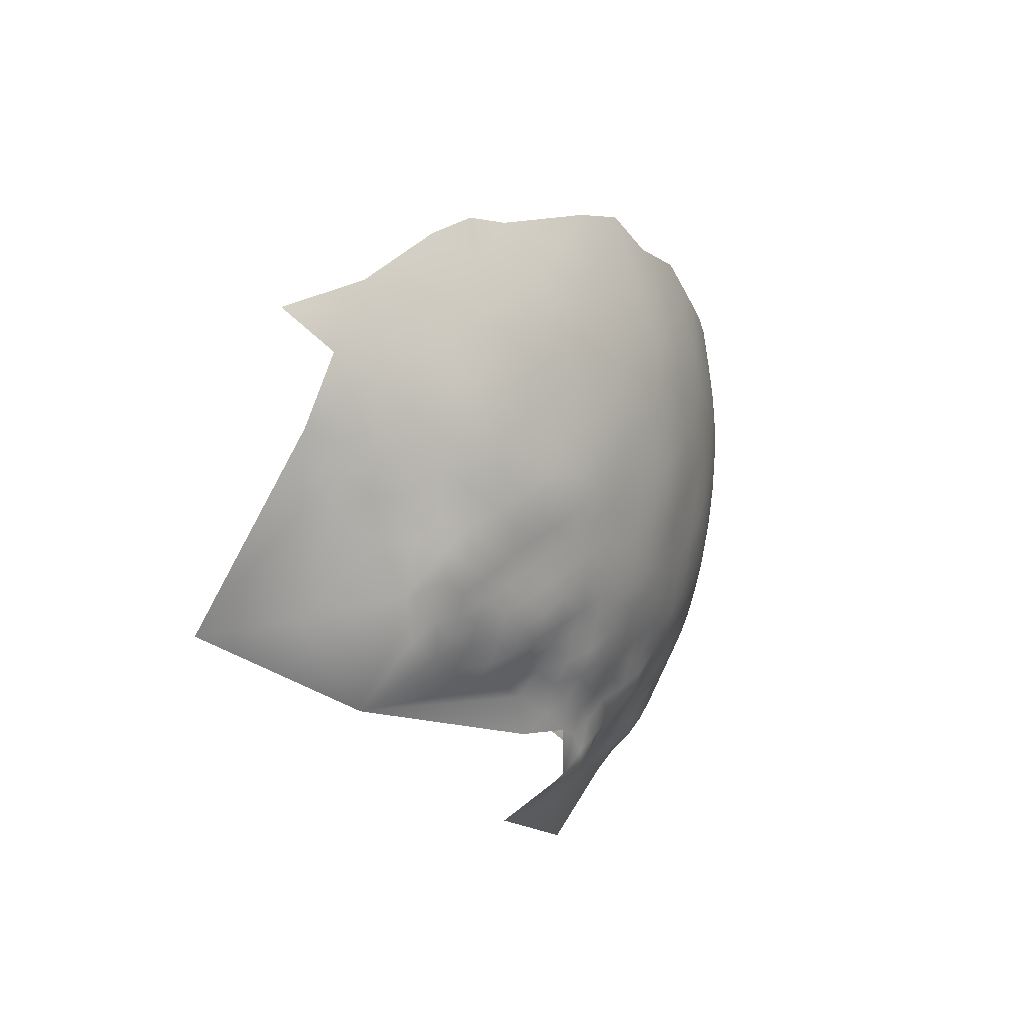
<metadata>
{"format":"obj","ext":"obj","renderer":"f3d","projection":"perspective","resolution":1024,"background":"white","views":[{"elev":79.8,"azim":-61.8,"up":"+Y"}]}
</metadata>
<code>
v -670.5 192.8 -76.14
v -670.9 196.7 -77.49
v -674.3 194.9 -76.08
v -674.7 198.9 -77.44
v -677.8 197 -76.23
v -677.7 193.1 -74.85
v -674.2 191 -74.73
v -677.6 189.2 -73.57
v -674.1 187.1 -73.48
v -670.6 188.8 -74.67
v -666.8 190.7 -76.12
v -670.5 184.8 -73.63
v -667 186.7 -74.8
v -674 183 -72.54
v -670.4 180.8 -72.8
v -666.9 182.6 -73.98
v -673.9 178.8 -71.99
v -670.4 176.6 -72.28
v -666.7 178.6 -73.33
v -666.6 174.2 -72.88
v -663 176.3 -74.15
v -663.1 180.5 -74.69
v -677.4 185.1 -72.46
v -677.4 181 -71.78
v -663.3 184.6 -75.34
v -662.8 171.9 -73.9
v -666.5 169.7 -72.72
v -662.7 167.3 -73.85
v -659.4 169.7 -74.83
v -659.1 173.8 -75.28
v -670.3 172.1 -71.88
v -659.3 178.2 -75.62
v -680.7 183 -71.97
v -680.8 187.1 -72.63
v -659.3 182.6 -76.21
v -659.6 187 -77.16
v -655.5 184.5 -78.11
v -655.8 189.6 -79.42
v -655.5 179.9 -77.28
v -651.7 181.9 -79.27
v -651.6 186.6 -80.42
v -651.7 177.1 -78.59
v -655.4 175.1 -76.76
v -651.6 172.2 -78.25
v -647.8 174.4 -80.3
v -647.9 179.3 -80.72
v -647.9 184.2 -81.63
v -644 181.3 -83.42
v -643.9 176.5 -82.79
v -647.6 188.9 -83.13
v -643.8 186 -84.65
v -643.5 190.6 -86.17
v -647.4 193.7 -84.86
v -651.2 191.8 -82.14
v -647.2 198.3 -87.1
v -647.1 202.6 -89.34
v -651 201.3 -86.43
v -651.1 196.8 -84.22
v -654.8 199.7 -83.77
v -654.7 203.9 -85.91
v -658.5 202.4 -83.4
v -658.5 198.1 -81.55
v -654.9 195.2 -81.76
v -658.4 206.5 -85.73
v -662.1 205 -83.35
v -662.1 200.9 -81.21
v -654.6 208 -88.37
v -654.5 211.9 -91.17
v -658.4 210.6 -88.39
v -650.6 205.2 -88.7
v -650.5 209.3 -91.54
v -643.1 195 -88.11
v -643.5 199.4 -90.05
v -662 209.1 -85.96
v -638.9 196.9 -92.37
v -639 191.7 -89.75
v -642.7 203.2 -92.77
v -646.4 206.3 -91.97
v -647.7 169.2 -80.01
v -643.8 171.5 -82.37
v -662 196.4 -79.72
v -658.6 194 -79.93
v -643.5 166 -82.44
v -639.5 168.6 -85.27
v -639.6 174.2 -85.47
v -639.6 187.6 -87.95
v -665.7 203.5 -81.48
v -665.6 199.4 -79.68
v -639.7 182.8 -86.77
v -647.4 163.4 -80.35
v -643.6 160.6 -82.83
v -640 163 -85
v -662 212.8 -88.57
v -665.7 207.6 -83.85
v -665.6 211.4 -86.48
v -640.2 178.6 -85.61
v -641.8 207 -96.08
v -641.3 211.5 -100.2
v -646 210.8 -95.73
v -645.7 215.2 -99.95
v -650.5 214.4 -95.66
v -650.2 218.8 -100.1
v -654.6 218.3 -96.63
v -645.4 219.2 -104.2
v -650.1 222.8 -104.5
v -654.6 222.3 -100.6
v -641.3 215.4 -104.1
v -654.4 226 -105.1
v -658.8 225.3 -101.5
v -658.8 221.5 -97.52
v -638 202.4 -96.32
v -637 207.4 -100.6
v -635.5 184.8 -90.39
v -635.6 179.4 -89.02
v -635.2 165.4 -88.47
v -635.3 171.4 -88.6
v -658.6 217.5 -93.75
v -655.6 169.9 -76.31
v -658.5 214 -90.77
v -662.8 220.3 -94.45
v -662.5 216.5 -91.24
v -640.1 219.1 -109.2
v -646.1 223.6 -108.9
v -650.1 226.5 -109.3
v -635.4 192.4 -93.11
v -651.5 167.1 -78.13
v -666.9 219 -91.75
v -666 215.2 -89.02
v -636.3 189.3 -91.01
v -663.5 188.4 -76.25
v -636 211.6 -105.8
v -659.1 229 -106.2
v -654.7 229.6 -110.4
v -669.2 206.2 -82.17
v -669.2 209.8 -84.43
v -672.8 208.3 -82.76
v -672.8 204.8 -80.61
v -669.2 202.5 -80.13
v -676.4 210.4 -83.41
v -676.3 206.8 -81.19
v -672.8 211.8 -85.1
v -668.9 198.9 -78.75
v -672.3 200.9 -78.8
v -675.8 203 -79.18
v -661.8 191.8 -78.12
v -681.2 195.2 -75.17
v -681.1 198.9 -76.89
v -678 200.9 -77.83
v -672.8 215.3 -87.35
v -669.2 213.3 -86.79
v -669.3 216.6 -89.09
v -672.5 218.7 -89.81
v -676.4 213.9 -85.76
v -676.3 217.2 -88.25
v -679.9 215.8 -86.68
v -680 212.4 -84.22
v -662.8 224.1 -98.51
v -667.2 222.8 -95.41
v -681 191.2 -73.98
v -679.3 205 -79.69
v -670.2 167.5 -71.89
v -666.4 165.1 -72.99
v -681.6 202.9 -78.5
v -654.8 215 -93.43
v -666.3 195.3 -78.02
v -658.8 165 -75.11
v -684.4 197.1 -76.16
v -684.6 200.8 -77.68
v -679.8 219 -89.41
v -676.3 220.5 -90.67
v -679.9 208.8 -81.87
v -680.8 178.9 -71.42
v -677.4 176.9 -71.3
v -672.2 221.9 -92.84
v -676.3 223.4 -93.1
v -679.6 222.1 -92.01
v -651.7 161.4 -78.31
v -683.1 207 -80.74
v -683.4 210.6 -82.97
v -634 197.2 -96.99
v -649.2 230.1 -116
v -666.5 226.6 -99.85
v -662.4 227.6 -102.7
v -666.6 230.1 -103.9
v -673.9 174.6 -71.51
v -683.3 214.2 -85.5
v -684 176.9 -71.61
v -680.8 175.1 -70.82
v -683.9 180.7 -72.34
v -662.8 163 -73.98
v -647.3 157.7 -81.07
v -651.5 154.5 -79.45
v -656 156.6 -77.12
v -656.4 151.1 -77.97
v -651.6 148.5 -80.98
v -647.2 152.1 -82.23
v -660.8 153.4 -75.86
v -660.9 148.2 -77.04
v -656.4 146.2 -79.36
v -660.8 158.8 -74.95
v -665.1 155.6 -74.09
v -665.1 150.5 -75.09
v -642.7 154.9 -84.16
v -669.1 152.6 -73.68
v -669 147.4 -75.13
v -665 145.3 -76.58
v -660.7 142.8 -78.63
v -686.6 208.7 -81.97
v -686.5 205.1 -79.64
v -670.7 229.2 -101.3
v -670.7 232.5 -105.2
v -674.6 231.4 -102.7
v -674.6 228.3 -99.02
v -670.7 226 -97.62
v -662.9 230.8 -106.6
v -661.6 233.4 -111.5
v -661.7 236.6 -117.8
v -666.6 236.5 -114.2
v -666.7 233.5 -108.6
v -656.4 233.6 -115.8
v -656.5 236.8 -122.3
v -651.5 233.4 -119.6
v -671 235.8 -110.3
v -684.2 173.2 -70.84
v -677.3 172.9 -70.75
v -680.7 171.2 -70.51
v -666 160.5 -73.52
v -670 162.9 -72.53
v -688 202.2 -78.25
v -687.7 198.8 -76.99
v -691 200.5 -77.79
v -690.9 196.8 -76.52
v -687.6 195.1 -75.54
v -662.4 238.9 -122.5
v -666.9 239.2 -120.1
v -654.8 165.2 -76.66
v -669.1 157.7 -73.14
v -673 154.9 -72.77
v -673 149.9 -73.94
v -683.3 217.5 -88
v -684.1 185 -72.42
v -684.1 189 -73.22
v -684.2 193 -74.73
v -656.1 161.4 -76.43
v -690.7 204 -79.38
v -683.1 220.5 -91.06
v -686.6 215.9 -86.88
v -686.6 219 -89.74
v -671.9 238.6 -116.1
v -673.9 170 -71.08
v -677.4 168.1 -70.74
v -673.8 165.5 -71.47
v -674.2 160.3 -72.08
v -674.7 234.5 -106.8
v -646.2 145.3 -84.83
v -653.2 142.2 -81.74
v -678.6 227.3 -97.16
v -678.6 230.3 -100.6
v -684.2 169.4 -70.38
v -687.6 175.2 -71.02
v -687.8 171.5 -70.35
v -691.1 173.5 -70.27
v -691.2 169.3 -70.15
v -687.8 167.5 -70.13
v -684.2 165.5 -70.26
v -680.7 167.1 -70.47
v -677.7 163.7 -71.15
v -681.1 163.3 -70.73
v -690.1 207.1 -80.95
v -680.1 159.2 -71.37
v -684.2 161.3 -70.5
v -694.3 202 -78.85
v -694.1 198.4 -77.65
v -678.6 233.4 -104.7
v -678.4 235.8 -109.1
v -674.6 236.8 -111.2
v -687.6 163.5 -70.19
v -686.6 212.3 -84.3
v -687.3 178.8 -72.24
v -690 214.1 -85.83
v -690 217.3 -88.27
v -679.3 224.9 -94.53
v -682.9 226.3 -96.07
v -682.9 223.4 -93.65
v -691.1 165.4 -70.14
v -687.1 159.4 -70.7
v -690.5 161.4 -70.82
v -687.7 187.2 -72.71
v -687.6 191.1 -73.51
v -676.7 152.1 -73.11
v -676.8 156.5 -72.14
v -692.7 184.9 -73.16
v -687.8 183 -72.79
v -677.9 238.1 -113.7
v -686.5 221.7 -92.5
v -674.5 225.4 -95.66
v -670.7 223.8 -95.2
v -682.5 228.8 -98.88
v -666.9 241.6 -125.8
v -671.8 241.3 -122.5
v -690.6 177.2 -71.44
v -690.8 180.7 -72.88
v -689.6 210 -83.93
v -689.8 220.2 -90.97
v -693.1 218.4 -90
v -693.4 215.4 -87.65
v -691 193.3 -74.83
v -694.1 194.9 -76.42
v -682.4 234.6 -107.1
v -682.4 232.1 -102.9
v -697.5 199.9 -78.45
v -697.7 196.7 -76.84
v -686.4 230.6 -101
v -686.6 233 -104.7
v -686.4 224.6 -95.04
v -665.3 140.7 -78.3
v -684.2 157.5 -71.03
v -693.1 208.7 -82.81
v -681 154.4 -72.18
v -696.5 216.5 -89.38
v -696.4 219.7 -91.65
v -693.2 221.6 -92.32
v -693.7 179.1 -72.51
v -696.7 180.9 -73.31
v -696.8 176.9 -73.14
v -693.4 175.4 -71.54
v -672.2 243.2 -127.4
v -693.8 205.5 -80.7
v -676.5 240.3 -118.7
v -693.3 212 -85.78
v -696.4 213.3 -87.81
v -672.8 144.5 -75.73
v -676.7 146.7 -74.75
v -676.6 141.9 -76.03
v -672.7 139.6 -77.23
v -677.3 137.3 -77.51
v -673.2 135 -79.38
v -668.9 142.2 -76.99
v -693.9 182 -73.29
v -676.9 243 -124.4
v -686.9 227.6 -97.4
v -690.6 229.1 -98.68
v -690.3 226.1 -96.24
v -696.5 206.6 -83.14
v -700.3 212.7 -89.14
v -696.3 210.1 -85.74
v -700.5 209 -86.48
v -689.8 223.1 -93.72
v -694 163.1 -71.17
v -694.4 167.2 -70.6
v -694.1 171.1 -70.89
v -682.3 236.8 -111.9
v -697.3 203.1 -80.55
v -693.8 227.4 -97.94
v -680.5 148.7 -73.99
v -684.4 151.1 -73.16
v -680.6 142.7 -75.43
v -700.6 198 -77.74
v -679.8 139.6 -76.17
v -682.1 239.4 -116
v -699.3 217.8 -91.36
v -692.7 155.7 -74.89
v -695.2 190.8 -74.38
v -690.9 190 -73.18
v -700.2 204.5 -82.25
v -700.9 201.3 -79.27
v -668.1 136.8 -79.32
v -696.2 223.2 -94.76
v -675.4 244.6 -132.4
v -681 241.2 -120.5
v -686.2 238.2 -114.3
v -686 240.1 -119.1
v -699 193.8 -75.04
v -672.5 129.8 -82.61
v -672.7 124.3 -85.43
v -686.4 155.4 -71.79
v -689.7 157.4 -72.1
v -697.4 165.2 -71.58
v -697.2 169.1 -72.12
v -700.6 163.3 -72.28
v -696.2 157.7 -74.81
v -693.8 230.2 -100.2
v -690.5 231.8 -102.2
v -696.2 173 -72.67
v -696.2 226 -97.01
v -699.1 221.3 -94.56
v -698.3 227.8 -99.27
v -698.9 224.6 -96.77
v -693.2 224.9 -95.47
v -677.5 132.4 -79.87
v -691.6 233.2 -105.7
v -700.9 190.2 -74.86
v -703.7 193.3 -74.36
v -704.2 205 -83.67
v -687.3 235.4 -109.1
v -702.5 225.3 -97.25
v -702.3 228.7 -100.6
v -689.6 236.9 -112.9
v -693.7 236.7 -115.2
v -693.6 234.4 -109.7
v -699.4 214.7 -89.3
v -702.5 216.5 -91.93
v -702.1 219.7 -94.98
v -681.6 131.2 -79.84
v -681.4 135.4 -77.8
v -684.8 133.4 -80.3
v -678.7 127.8 -83.75
v -701.8 195.8 -75.8
v -697.8 231.3 -103.7
v -701.1 167.7 -72.17
v -701.2 172.9 -73.68
v -689.1 150.4 -75.56
v -688.9 238.8 -117
v -694.5 237 -119.6
v -686.8 242.2 -123.1
v -706.2 197.3 -76.37
v -685.5 144.3 -75.59
v -712.9 170.9 -73.01
v -709.3 178.3 -75.72
v -709.9 184.4 -77.39
v -707.8 190.2 -77.28
v -702.6 182.2 -75.08
v -715.2 187.2 -80.76
v -706.9 231.7 -114.1
v -712.7 224.4 -102.5
v -714.2 221.2 -126.2
v -693.1 121.4 -97.16
f 248 295 304
f 320 331 306
f 331 346 330
f 378 350 379
f 330 306 331
f 320 321 361
f 312 311 358
f 345 346 331
f 224 188 187
f 326 323 325
f 301 323 326
f 187 172 189
f 172 187 188
f 366 358 311
f 389 354 385
f 389 385 368
f 168 230 167
f 308 232 273
f 311 272 353
f 231 273 232
f 232 308 307
f 246 176 284
f 301 326 262
f 301 302 323
f 287 285 349
f 230 233 167
f 242 241 34
f 273 231 272
f 231 232 230
f 283 315 284
f 282 284 176
f 233 230 232
f 363 364 307
f 224 226 188
f 388 368 385
f 382 354 342
f 229 231 230
f 229 230 168
f 410 378 379
f 388 386 368
f 259 226 224
f 380 378 410
f 263 351 350
f 348 304 295
f 279 187 189
f 263 285 264
f 263 350 285
f 167 147 168
f 233 232 307
f 178 208 209
f 301 260 279
f 301 279 302
f 351 379 350
f 119 93 69
f 343 354 389
f 343 342 354
f 169 170 176
f 173 172 188
f 240 247 186
f 388 385 387
f 311 273 272
f 175 282 176
f 305 322 321
f 240 186 155
f 305 306 281
f 231 229 245
f 401 361 402
f 266 226 259
f 266 259 265
f 295 248 246
f 163 168 147
f 163 147 148
f 34 241 33
f 34 33 23
f 5 148 147
f 5 4 148
f 179 208 178
f 179 178 171
f 269 209 208
f 320 306 305
f 320 305 321
f 280 281 306
f 136 140 137
f 260 261 224
f 10 7 9
f 8 9 7
f 154 170 169
f 17 18 15
f 94 135 134
f 173 225 185
f 246 169 176
f 156 155 186
f 8 6 159
f 261 263 264
f 342 343 341
f 376 317 286
f 376 286 377
f 175 176 170
f 24 23 33
f 24 14 23
f 315 348 295
f 304 305 281
f 173 24 172
f 6 7 3
f 6 8 7
f 17 24 173
f 280 306 330
f 17 173 185
f 17 185 18
f 260 187 279
f 260 224 187
f 264 277 265
f 285 287 277
f 285 277 264
f 261 259 224
f 208 278 303
f 208 179 278
f 288 242 289
f 288 241 242
f 317 271 286
f 3 5 6
f 3 4 5
f 152 170 154
f 10 11 1
f 10 13 11
f 12 13 10
f 312 273 311
f 322 305 304
f 146 147 167
f 146 5 147
f 401 345 331
f 286 271 277
f 324 323 339
f 324 325 323
f 143 137 144
f 269 328 245
f 269 318 328
f 140 160 144
f 140 144 137
f 280 247 281
f 150 141 135
f 154 153 149
f 7 10 1
f 140 136 139
f 262 260 301
f 262 261 260
f 344 328 318
f 287 286 277
f 143 142 138
f 156 153 155
f 366 311 353
f 366 353 365
f 282 283 284
f 245 328 272
f 245 272 231
f 14 15 12
f 16 12 15
f 16 13 12
f 14 9 23
f 347 346 345
f 401 320 361
f 401 331 320
f 225 173 188
f 225 188 226
f 308 363 307
f 17 15 14
f 17 14 24
f 136 134 135
f 138 137 143
f 353 272 328
f 146 243 159
f 33 172 24
f 33 189 172
f 137 134 136
f 137 138 134
f 264 259 261
f 264 265 259
f 3 7 1
f 3 1 2
f 209 245 229
f 209 269 245
f 141 136 135
f 155 169 240
f 171 160 140
f 12 9 14
f 12 10 9
f 248 247 240
f 268 266 265
f 156 139 153
f 150 149 141
f 19 16 15
f 19 15 18
f 146 6 5
f 146 159 6
f 141 139 136
f 384 326 325
f 141 149 153
f 141 153 139
f 171 140 139
f 167 243 146
f 167 233 243
f 8 34 23
f 8 23 9
f 151 150 128
f 262 351 263
f 262 263 261
f 155 153 154
f 155 154 169
f 149 152 154
f 344 346 347
f 22 25 16
f 283 341 315
f 22 16 19
f 156 179 171
f 156 171 139
f 357 333 355
f 159 242 34
f 159 34 8
f 348 343 389
f 308 273 312
f 349 285 350
f 349 350 378
f 25 13 16
f 271 265 277
f 271 268 265
f 21 19 20
f 21 22 19
f 160 171 178
f 4 3 2
f 81 145 82
f 21 32 22
f 322 304 348
f 291 270 319
f 296 213 257
f 302 339 323
f 252 250 251
f 252 251 267
f 242 159 243
f 242 243 289
f 384 379 351
f 381 349 378
f 381 378 380
f 313 310 314
f 179 186 278
f 179 156 186
f 87 88 66
f 228 227 162
f 27 20 31
f 288 292 293
f 291 290 238
f 383 313 314
f 248 304 281
f 248 281 247
f 190 162 227
f 161 250 252
f 37 36 35
f 35 22 32
f 35 25 22
f 74 93 95
f 411 379 384
f 31 250 161
f 31 161 27
f 28 29 26
f 62 81 82
f 62 82 63
f 26 21 20
f 26 20 27
f 258 298 257
f 151 149 150
f 151 152 149
f 240 246 248
f 240 169 246
f 293 241 288
f 20 19 18
f 359 334 357
f 258 257 213
f 295 284 315
f 295 246 284
f 293 302 279
f 228 161 252
f 30 26 29
f 94 74 95
f 81 88 165
f 190 28 162
f 61 62 59
f 270 271 317
f 270 268 271
f 87 134 138
f 66 65 87
f 66 61 65
f 130 13 25
f 130 11 13
f 59 62 63
f 69 93 74
f 38 36 37
f 28 27 162
f 28 26 27
f 127 151 128
f 127 128 121
f 64 65 61
f 319 290 291
f 214 213 296
f 31 20 18
f 31 18 185
f 162 161 228
f 162 27 161
f 241 189 33
f 58 59 63
f 319 270 317
f 303 269 208
f 303 318 269
f 95 150 135
f 95 135 94
f 239 238 290
f 239 204 238
f 289 307 364
f 287 377 286
f 128 150 95
f 413 414 399
f 336 334 359
f 344 353 328
f 174 170 152
f 174 175 170
f 309 310 274
f 166 28 190
f 166 29 28
f 257 283 282
f 257 298 283
f 250 31 185
f 250 185 225
f 120 127 121
f 165 88 142
f 247 278 186
f 247 280 278
f 312 358 408
f 312 408 373
f 40 37 39
f 251 226 266
f 39 37 35
f 39 35 32
f 60 64 61
f 60 61 59
f 62 61 66
f 46 40 42
f 68 119 69
f 68 69 67
f 120 158 127
f 42 40 39
f 335 332 334
f 335 338 332
f 65 74 94
f 65 64 74
f 66 88 81
f 66 81 62
f 60 67 64
f 211 212 210
f 211 210 184
f 315 341 343
f 315 343 348
f 214 210 213
f 30 32 21
f 30 21 26
f 287 362 377
f 56 70 57
f 297 214 296
f 302 293 292
f 302 292 339
f 288 289 364
f 44 43 118
f 213 212 258
f 213 210 212
f 244 236 166
f 4 143 144
f 4 144 148
f 333 357 334
f 333 334 332
f 177 236 244
f 275 309 274
f 275 274 254
f 253 228 252
f 253 252 267
f 57 60 59
f 79 44 126
f 254 274 212
f 254 212 211
f 233 307 289
f 233 289 243
f 383 382 342
f 386 403 361
f 386 361 321
f 119 121 93
f 119 117 121
f 44 42 43
f 351 326 384
f 351 262 326
f 398 400 395
f 165 145 81
f 309 314 310
f 117 120 121
f 87 65 94
f 87 94 134
f 403 402 361
f 79 45 44
f 47 41 40
f 47 40 46
f 160 163 148
f 160 148 144
f 292 288 364
f 360 352 294
f 165 142 2
f 215 183 132
f 201 237 204
f 57 59 58
f 41 37 40
f 41 38 37
f 164 103 117
f 164 119 68
f 164 117 119
f 55 58 53
f 55 56 57
f 55 57 58
f 45 42 44
f 45 46 42
f 138 88 87
f 138 142 88
f 362 349 381
f 362 287 349
f 50 53 54
f 143 4 2
f 143 2 142
f 71 68 67
f 298 341 283
f 303 278 280
f 352 360 371
f 267 266 268
f 267 251 266
f 177 126 236
f 70 71 67
f 202 201 204
f 322 389 368
f 322 348 389
f 309 395 314
f 48 47 46
f 80 49 45
f 80 45 79
f 303 330 318
f 303 280 330
f 126 118 236
f 126 44 118
f 43 42 39
f 36 130 25
f 36 25 35
f 294 352 275
f 294 275 276
f 404 390 405
f 197 201 202
f 197 200 201
f 78 70 56
f 78 71 70
f 313 341 298
f 405 406 404
f 201 227 237
f 70 60 57
f 70 67 60
f 64 69 74
f 64 67 69
f 238 204 237
f 276 275 254
f 93 128 95
f 93 121 128
f 118 30 29
f 118 43 30
f 387 385 354
f 109 157 110
f 109 110 106
f 198 197 202
f 296 282 175
f 296 257 282
f 52 50 51
f 52 53 50
f 206 202 205
f 206 198 202
f 183 215 184
f 183 184 182
f 223 276 254
f 73 55 72
f 210 182 184
f 210 214 182
f 251 250 225
f 251 225 226
f 258 212 274
f 258 274 310
f 368 386 321
f 368 321 322
f 377 412 376
f 86 52 51
f 392 363 373
f 344 347 365
f 344 365 353
f 50 41 47
f 318 346 344
f 318 330 346
f 373 408 393
f 293 189 241
f 293 279 189
f 296 175 174
f 296 174 297
f 194 197 198
f 267 268 270
f 183 157 109
f 183 182 157
f 73 56 55
f 336 405 390
f 49 46 45
f 49 48 46
f 163 160 178
f 411 410 379
f 54 53 58
f 54 58 63
f 387 396 388
f 336 335 334
f 43 32 30
f 43 39 32
f 392 373 393
f 205 338 206
f 205 332 338
f 51 47 48
f 51 50 47
f 205 204 239
f 205 202 204
f 413 398 371
f 413 399 398
f 72 53 52
f 72 55 53
f 85 96 49
f 54 41 50
f 352 309 275
f 114 89 96
f 207 198 206
f 228 237 227
f 214 297 158
f 101 103 164
f 417 355 356
f 168 209 229
f 77 78 56
f 77 56 73
f 376 412 356
f 102 103 101
f 145 11 130
f 145 165 11
f 91 90 191
f 405 336 359
f 103 106 110
f 117 103 110
f 117 110 120
f 89 86 51
f 102 106 103
f 313 383 342
f 313 342 341
f 91 83 90
f 89 51 48
f 367 335 337
f 165 2 1
f 165 1 11
f 157 120 110
f 157 158 120
f 108 109 106
f 96 89 48
f 96 48 49
f 347 394 365
f 83 80 79
f 298 258 310
f 298 310 313
f 36 145 130
f 367 316 338
f 367 338 335
f 113 89 114
f 113 86 89
f 85 49 80
f 372 413 371
f 372 371 360
f 397 396 387
f 216 219 215
f 199 198 207
f 199 194 198
f 105 108 106
f 105 106 102
f 129 76 86
f 129 86 113
f 54 38 41
f 197 194 193
f 197 193 200
f 76 52 86
f 76 72 52
f 100 102 101
f 411 384 325
f 308 373 363
f 308 312 373
f 337 335 336
f 337 336 390
f 100 101 99
f 158 297 174
f 333 290 355
f 333 239 290
f 253 291 238
f 200 190 227
f 200 227 201
f 360 370 372
f 299 300 235
f 84 85 80
f 84 80 83
f 300 299 327
f 219 211 184
f 219 184 215
f 239 332 205
f 239 333 332
f 387 354 382
f 132 183 109
f 132 109 108
f 244 200 193
f 416 408 358
f 375 374 407
f 116 85 84
f 371 398 395
f 192 193 194
f 393 408 416
f 409 382 383
f 409 383 391
f 97 78 77
f 99 78 97
f 75 72 76
f 75 73 72
f 234 299 235
f 166 236 118
f 166 118 29
f 182 158 157
f 182 214 158
f 104 102 100
f 104 105 102
f 92 83 91
f 92 84 83
f 196 191 192
f 196 192 195
f 115 84 92
f 115 116 84
f 203 191 196
f 203 91 191
f 90 126 177
f 98 100 99
f 163 209 168
f 163 178 209
f 90 83 79
f 90 79 126
f 345 401 402
f 319 317 376
f 319 376 356
f 218 219 216
f 218 223 219
f 409 387 382
f 316 206 338
f 316 207 206
f 98 99 97
f 372 414 413
f 352 371 395
f 352 395 309
f 223 211 219
f 223 254 211
f 253 237 228
f 253 238 237
f 374 337 390
f 133 132 108
f 235 249 218
f 125 76 129
f 125 75 76
f 397 387 409
f 217 235 218
f 217 234 235
f 340 370 329
f 340 329 300
f 191 90 177
f 391 383 314
f 124 133 108
f 407 374 390
f 124 108 105
f 366 365 394
f 256 195 199
f 340 300 327
f 99 71 78
f 195 194 199
f 195 192 194
f 217 216 220
f 217 218 216
f 253 267 270
f 253 270 291
f 223 249 276
f 223 218 249
f 417 357 355
f 107 100 98
f 107 104 100
f 127 158 174
f 391 395 400
f 391 314 395
f 319 355 290
f 319 356 355
f 112 98 97
f 112 97 111
f 127 152 151
f 127 174 152
f 180 75 125
f 396 386 388
f 221 234 217
f 123 124 105
f 123 105 104
f 166 190 200
f 166 200 244
f 370 415 372
f 38 63 82
f 38 54 63
f 300 249 235
f 300 329 249
f 400 398 399
f 101 164 68
f 249 329 294
f 249 294 276
f 292 364 363
f 366 416 358
f 360 294 329
f 360 329 370
f 362 412 377
f 292 324 339
f 255 196 195
f 417 356 412
f 420 419 422
f 38 145 36
f 38 82 145
f 177 244 193
f 101 71 99
f 101 68 71
f 415 414 372
f 111 97 77
f 122 104 107
f 122 123 104
f 221 220 222
f 221 217 220
f 114 96 85
f 181 133 124
f 421 393 416
f 216 215 132
f 192 177 193
f 192 191 177
f 423 420 421
f 409 391 400
f 131 107 98
f 131 98 112
f 116 114 85
f 111 75 180
f 256 199 207
f 407 390 404
f 255 195 256
f 369 340 327
f 396 403 386
f 181 222 220
f 181 220 133
f 75 77 73
f 75 111 77
f 203 92 91
f 367 337 374
f 113 125 129
f 122 107 131
f 422 325 324
f 133 216 132
f 133 220 216
f 367 207 316
f 422 411 325
f 340 415 370
f 255 203 196
f 181 124 123
f 421 392 393
f 369 327 299
f 112 111 180
f 419 411 422
f 407 404 406
f 221 299 234
f 422 421 420
f 422 392 421
f 425 396 397
f 423 419 420
f 418 411 419
f 418 410 411
f 422 324 292
f 203 115 92
f 180 125 113
f 423 421 416
f 422 363 392
f 422 292 363
f 418 380 410
f 425 403 396
f 181 123 122
f 425 402 403
f 423 418 419
f 425 397 409
f 424 425 409
f 427 407 406
f 424 399 414
f 424 409 400
f 424 400 399
f 427 375 407
f 425 345 402
f 426 425 424
f 425 347 345
f 425 394 347
f 426 424 414
f 426 414 415
f 427 417 412
f 427 412 362
f 427 362 381
f 427 381 380
f 357 405 359
f 357 406 405
f 417 406 357
f 406 417 427

</code>
